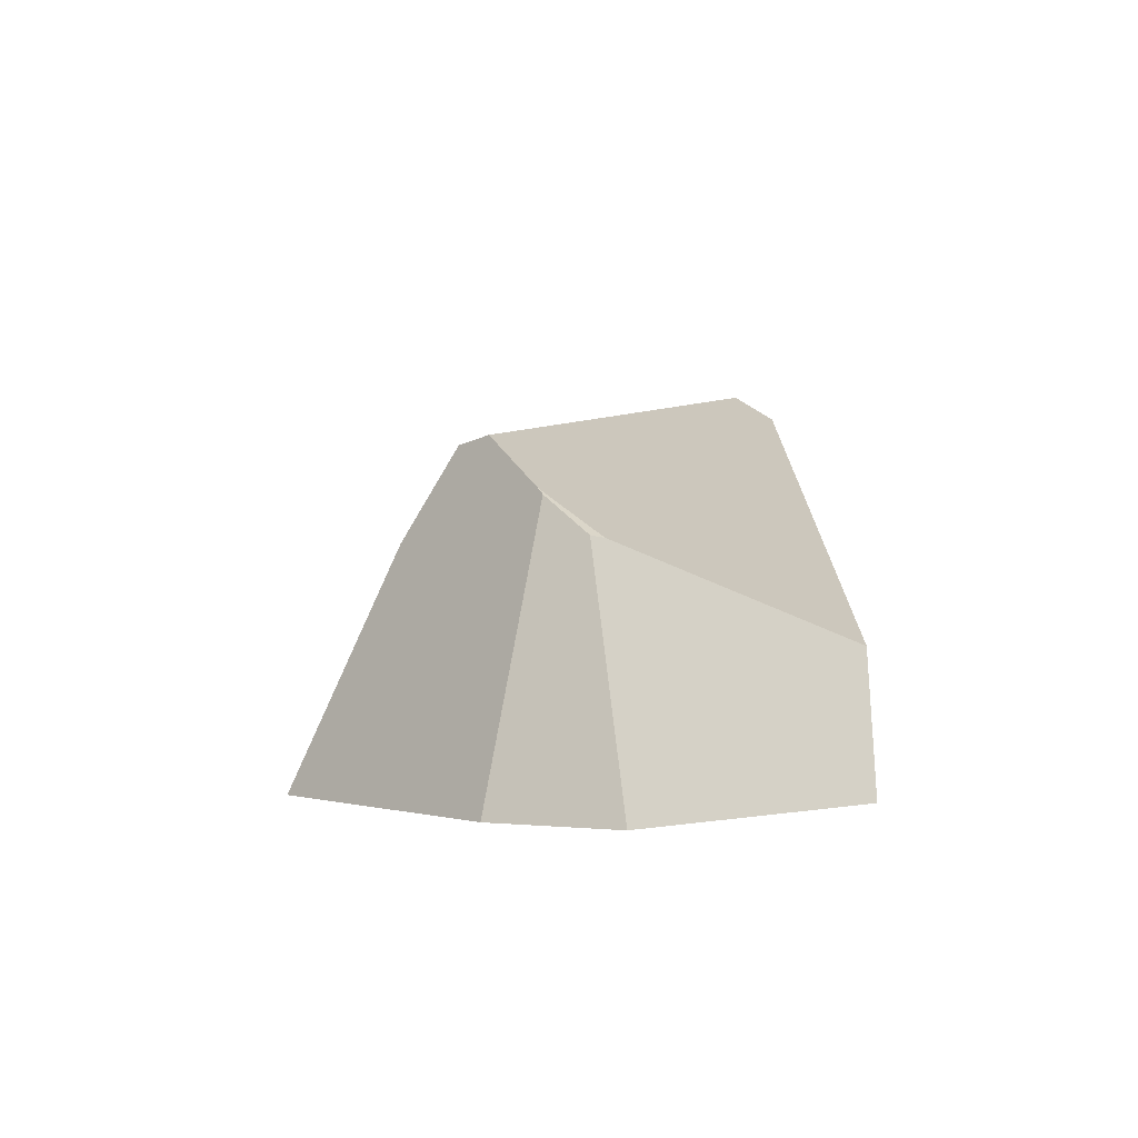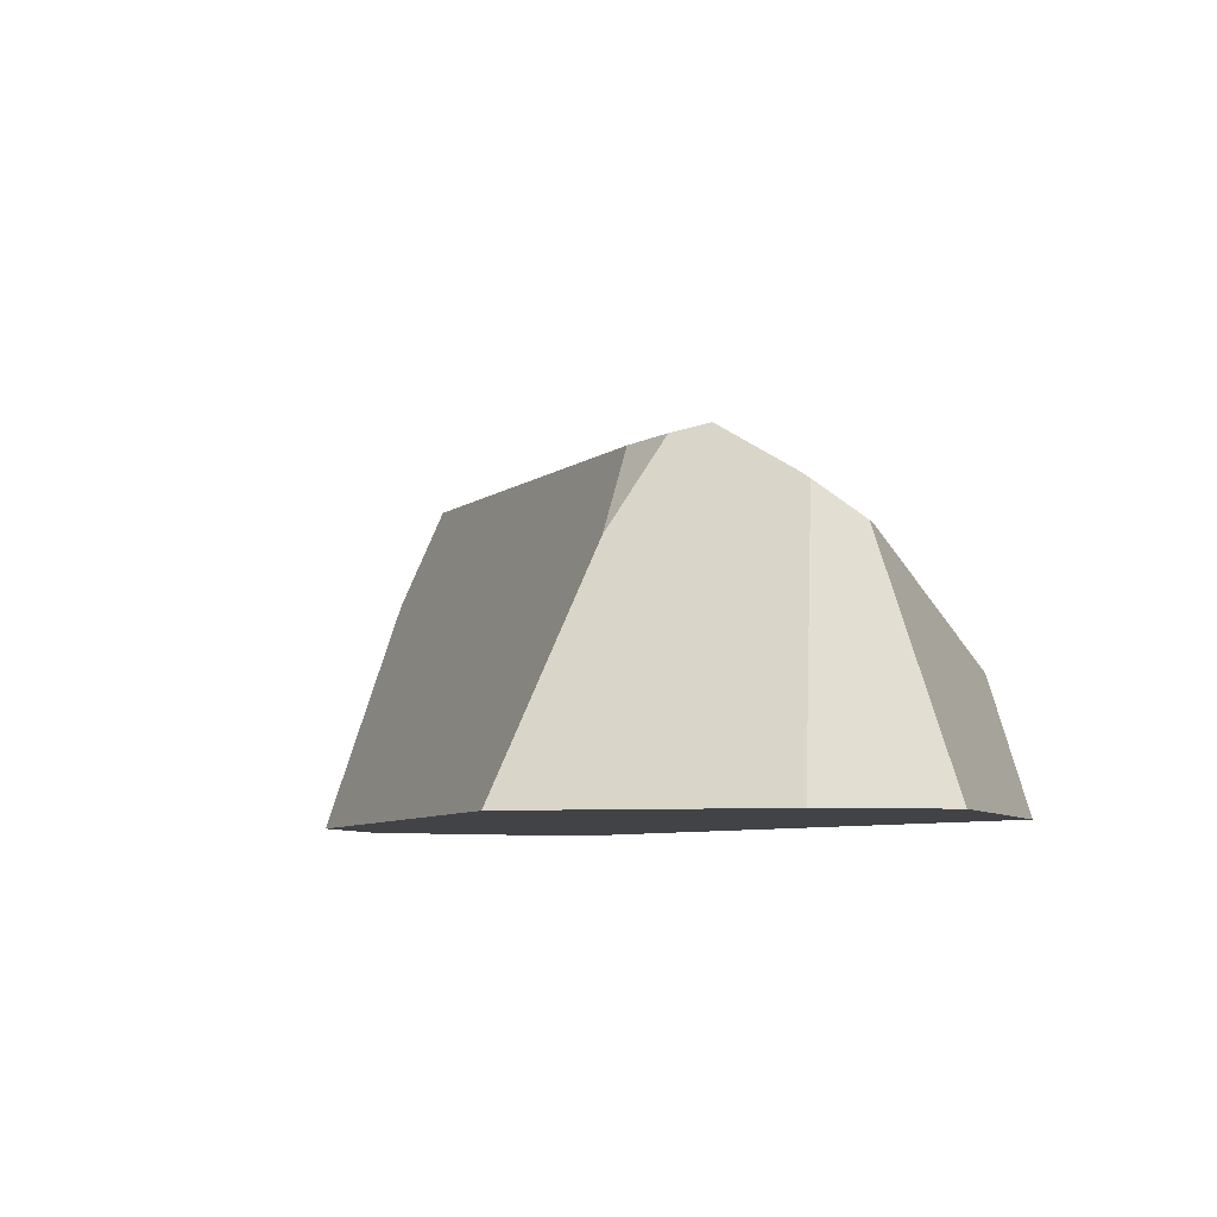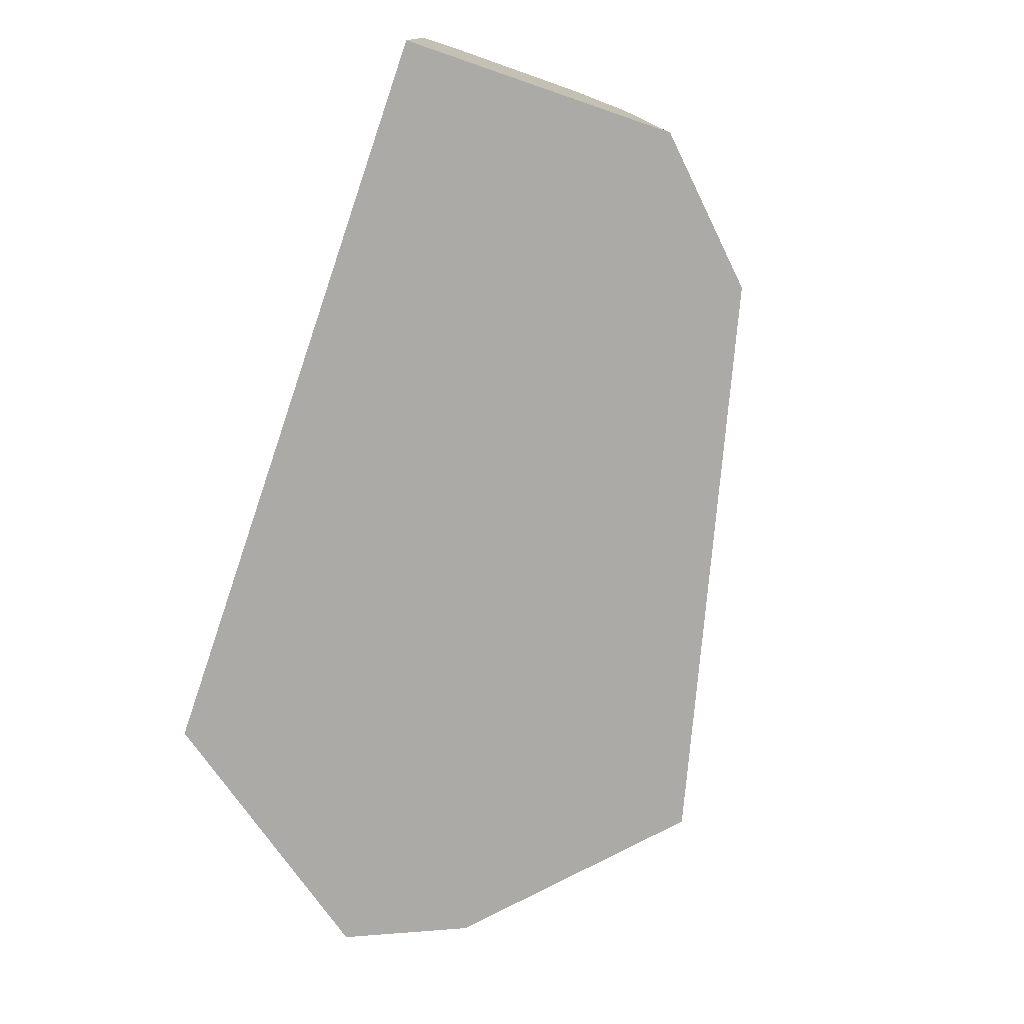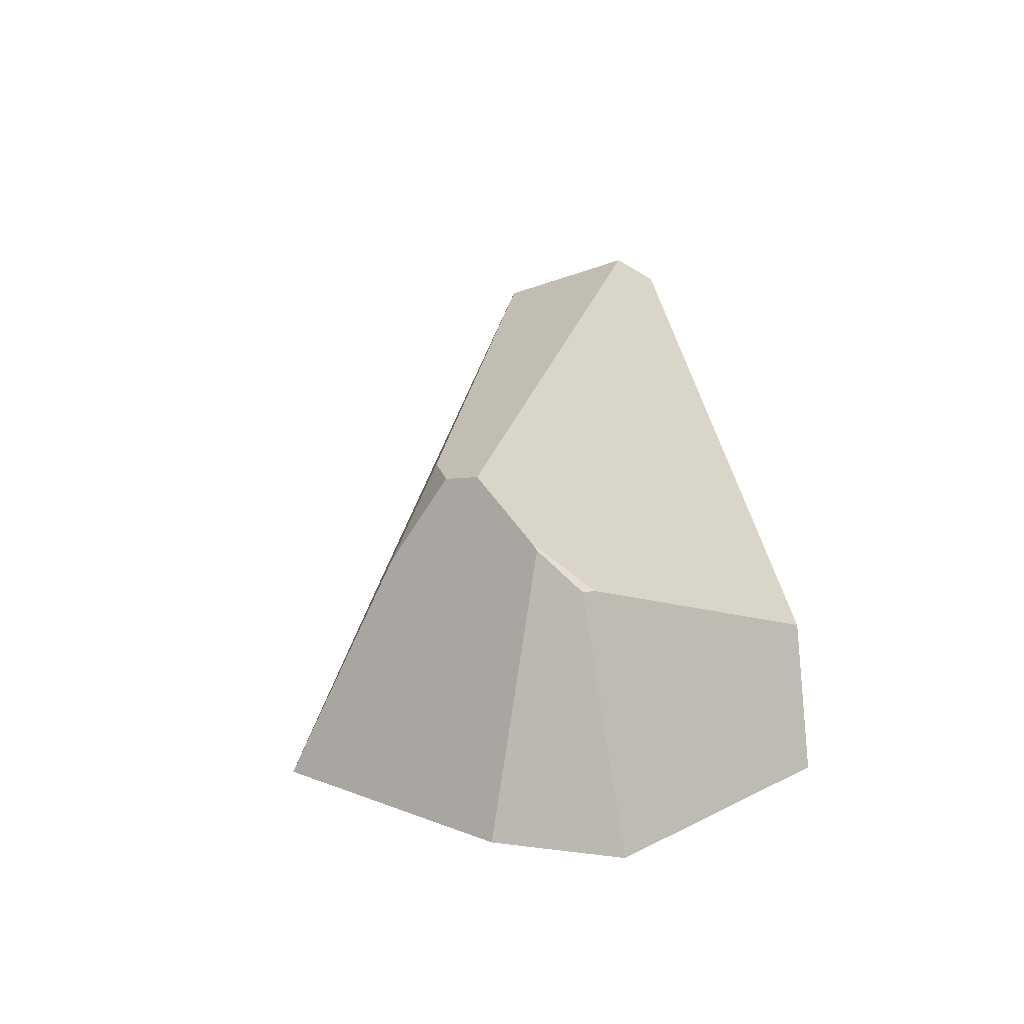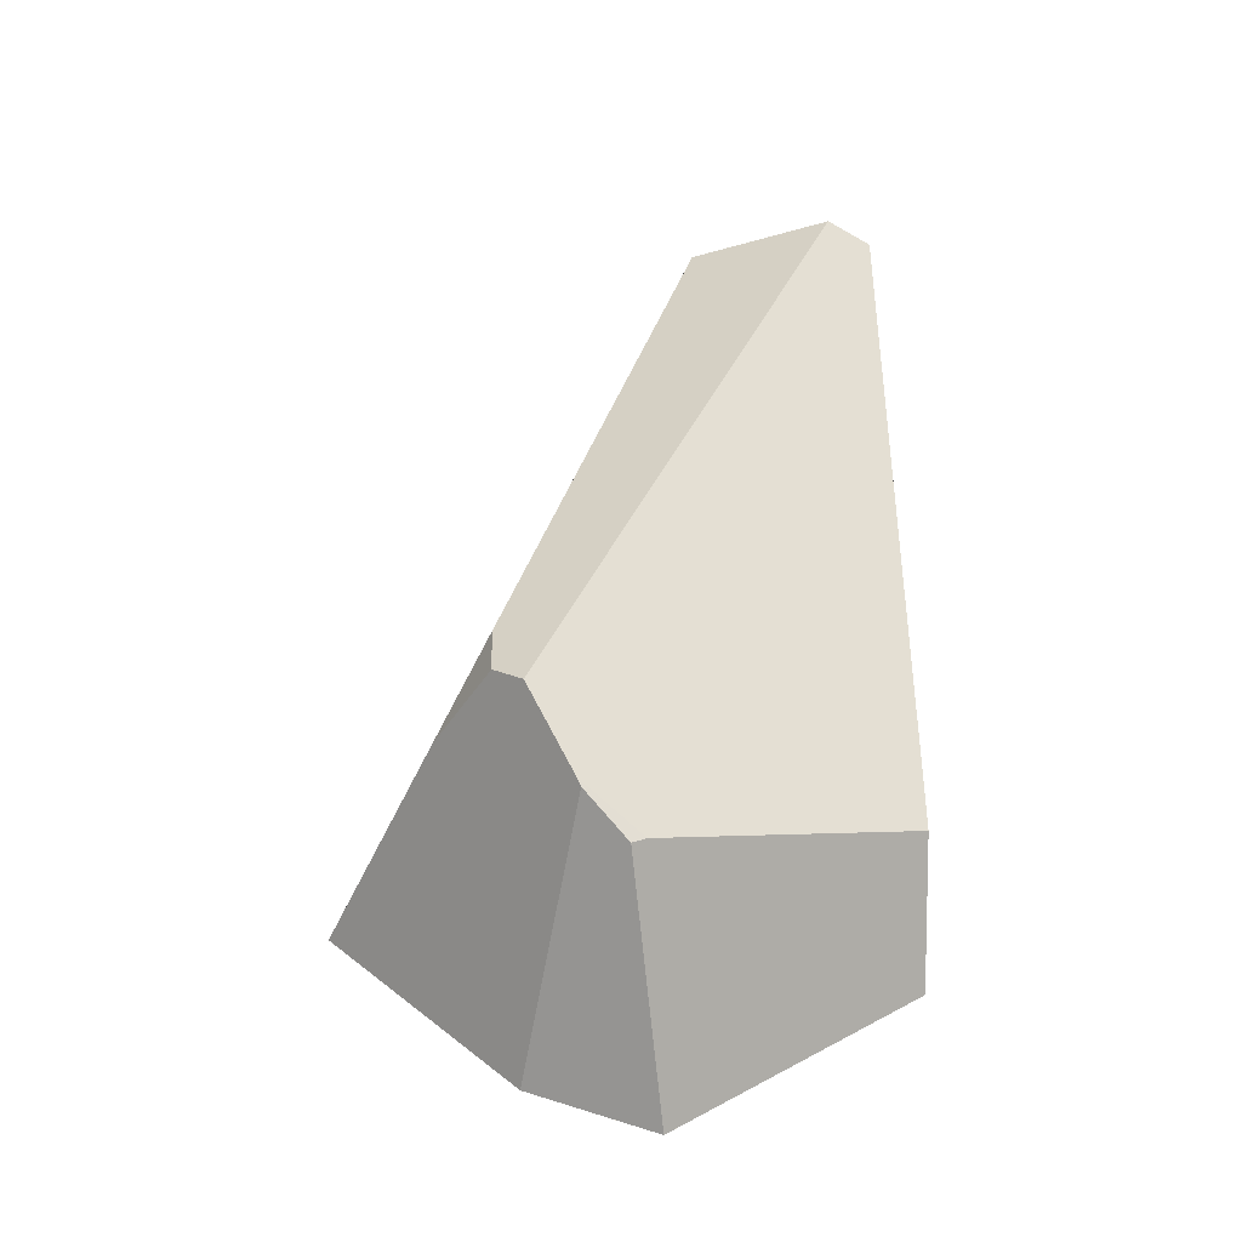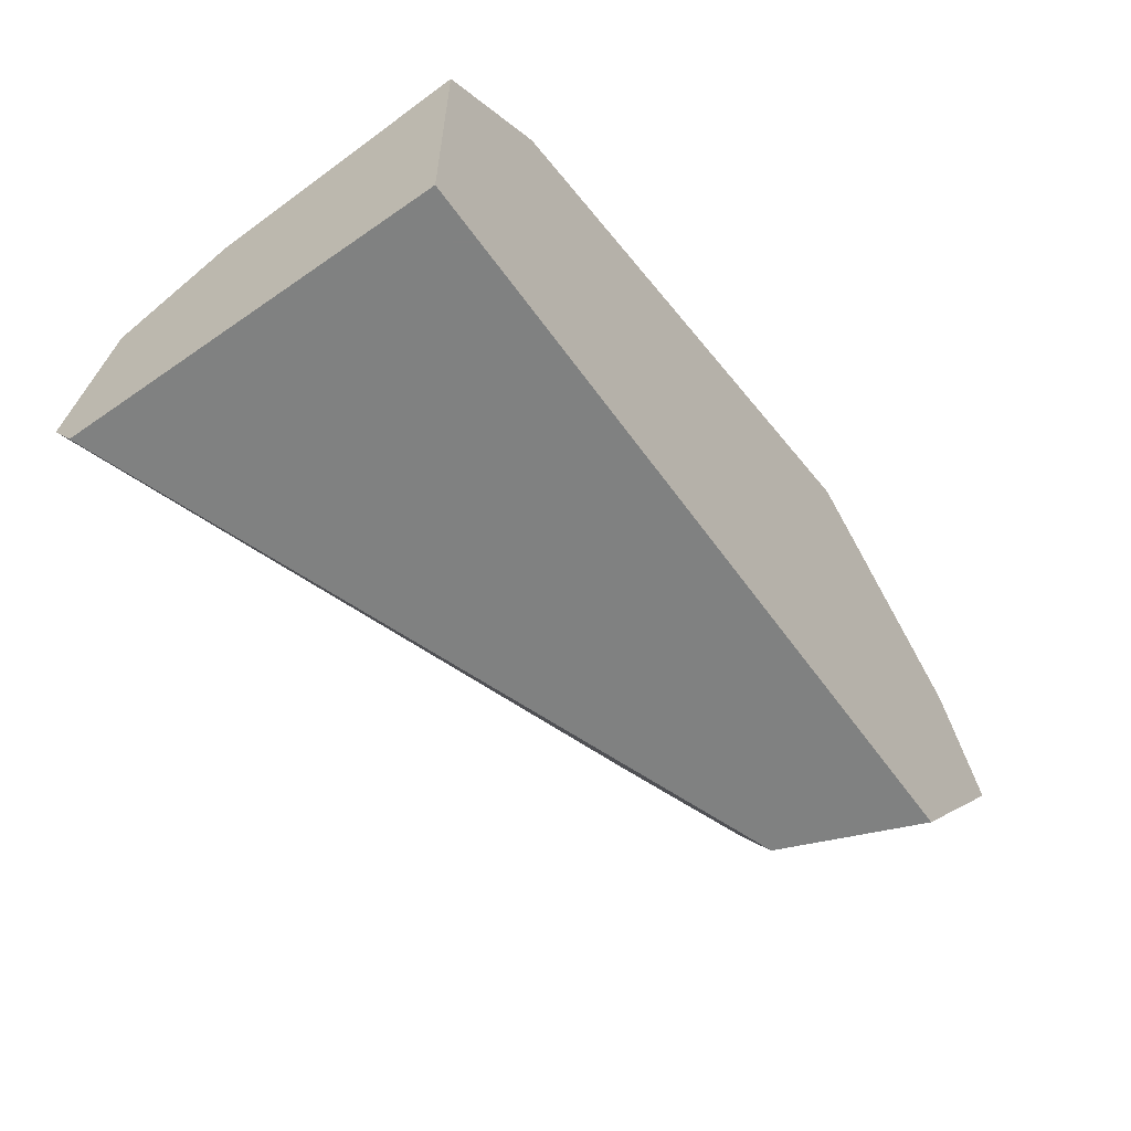
<metadata>
{"format":"obj","ext":"obj","renderer":"f3d","projection":"perspective","resolution":1024,"background":"white","views":[{"elev":1.0,"azim":88.2,"up":"+Y"},{"elev":-7.0,"azim":56.4,"up":"+Y"},{"elev":-75.9,"azim":-108.9,"up":"+Y"},{"elev":17.1,"azim":80.7,"up":"+Y"},{"elev":32.8,"azim":89.7,"up":"+Y"},{"elev":-60.3,"azim":-54.5,"up":"+Z"}]}
</metadata>
<code>
v -0.5499 -0.1983 0.09153
v -0.5499 -0.1983 -0.2742
v 0.4628 -0.1983 -0.2742
v 0.6898 -0.1983 0.0395
v 0.6195 -0.1983 0.2
v 0.3603 -0.1983 0.4413
v -0.3889 -0.1983 0.2526
v 0.4628 -0.1983 -0.2742
v -0.5499 -0.1983 -0.2742
v -0.5499 0.3139 -0.2742
v 0.3848 -0.01389 -0.2742
v -0.5499 0.3139 -0.2742
v -0.5499 -0.1983 -0.2742
v -0.5499 -0.1983 0.09153
v -0.5499 0.1447 0.04974
v -0.5499 0.2951 -0.02148
v -0.5499 0.3501 -0.2136
v 0.6195 -0.1983 0.2
v 0.6898 -0.1983 0.0395
v 0.5799 0.1233 0.07559
v 0.5429 0.1703 0.1285
v 0.3848 -0.01389 -0.2742
v -0.5499 0.3139 -0.2742
v -0.5499 0.3501 -0.2136
v 0.4452 0.2431 0.1912
v 0.5346 0.1773 0.1335
v 0.5683 0.1202 0.0578
v 0.5683 0.1202 0.0578
v 0.5346 0.1773 0.1335
v 0.5429 0.1703 0.1285
v 0.5799 0.1233 0.07559
v 0.4104 0.2323 0.2278
v 0.3305 0.2308 0.2306
v 0.3829 0.1124 0.2999
v -0.3889 -0.1983 0.2526
v 0.3603 -0.1983 0.4413
v 0.3829 0.1124 0.2999
v 0.3305 0.2308 0.2306
v -0.5499 0.2951 -0.02148
v -0.5499 0.1447 0.04974
v 0.4628 -0.1983 -0.2742
v 0.3848 -0.01389 -0.2742
v 0.5683 0.1202 0.0578
v 0.5799 0.1233 0.07559
v 0.6898 -0.1983 0.0395
v -0.5499 -0.1983 0.09153
v -0.3889 -0.1983 0.2526
v -0.5499 0.1447 0.04974
v -0.5499 0.2951 -0.02148
v 0.3305 0.2308 0.2306
v 0.4104 0.2323 0.2278
v 0.4452 0.2431 0.1912
v -0.5499 0.3501 -0.2136
v 0.6195 -0.1983 0.2
v 0.5429 0.1703 0.1285
v 0.5346 0.1773 0.1335
v 0.4452 0.2431 0.1912
v 0.4104 0.2323 0.2278
v 0.3829 0.1124 0.2999
v 0.3603 -0.1983 0.4413
f 46 47 48
f 12 13 14 15 16 17
f 35 36 37 38 39 40
f 8 9 10 11
f 49 50 51 52 53
f 1 2 3 4 5 6 7
f 22 23 24 25 26 27
f 32 33 34
f 54 55 56 57 58 59 60
f 41 42 43 44 45
f 28 29 30 31
f 18 19 20 21

</code>
